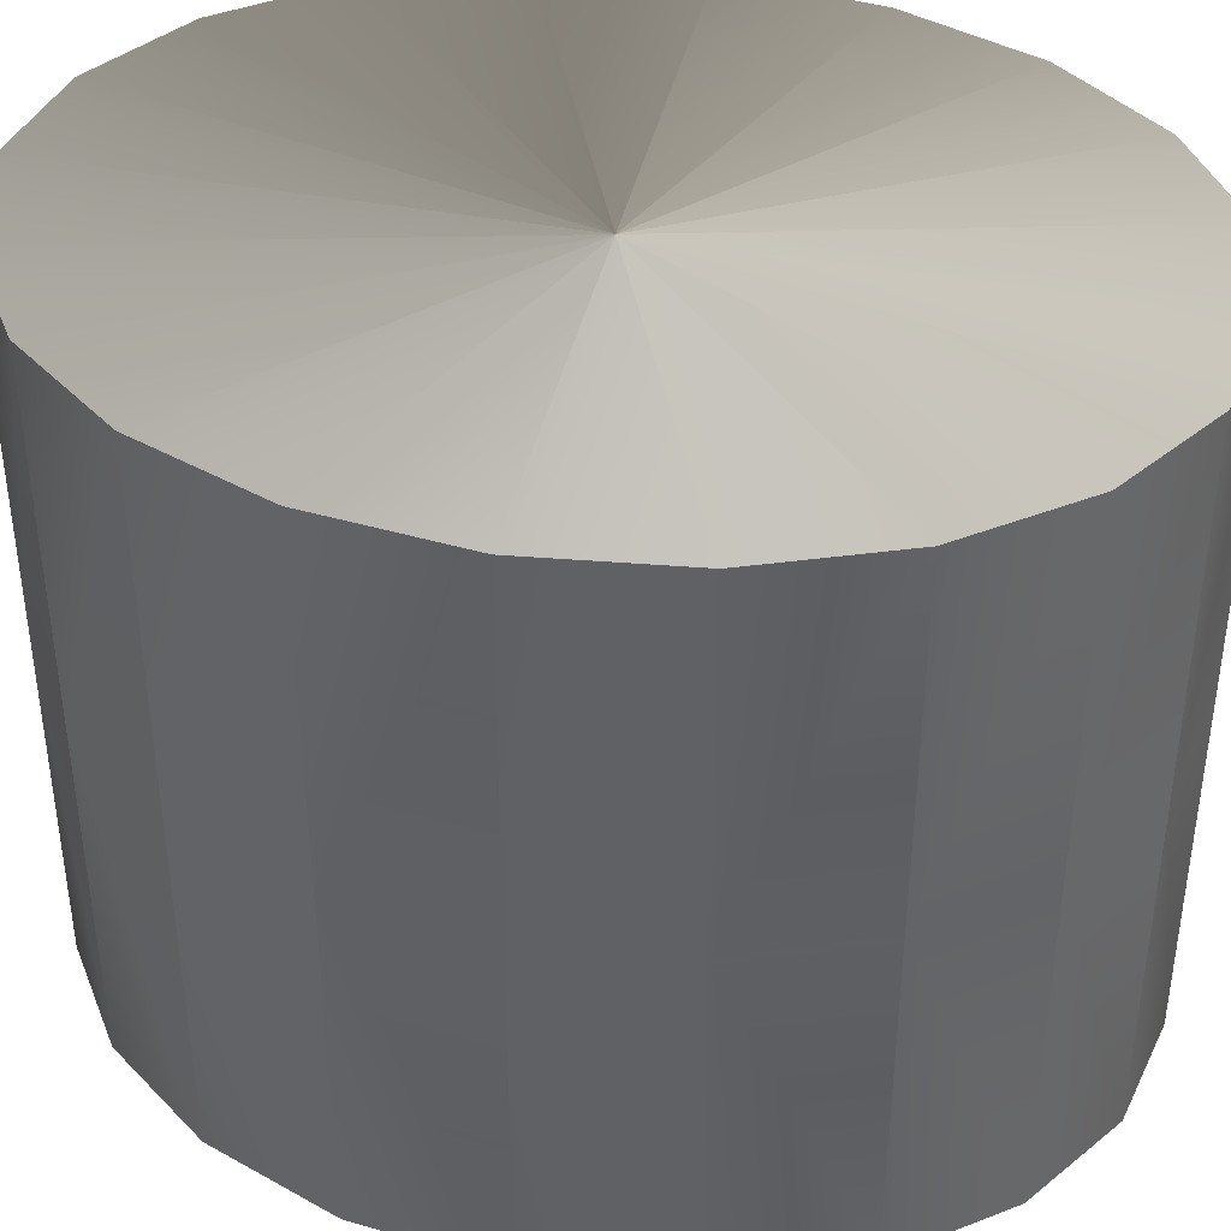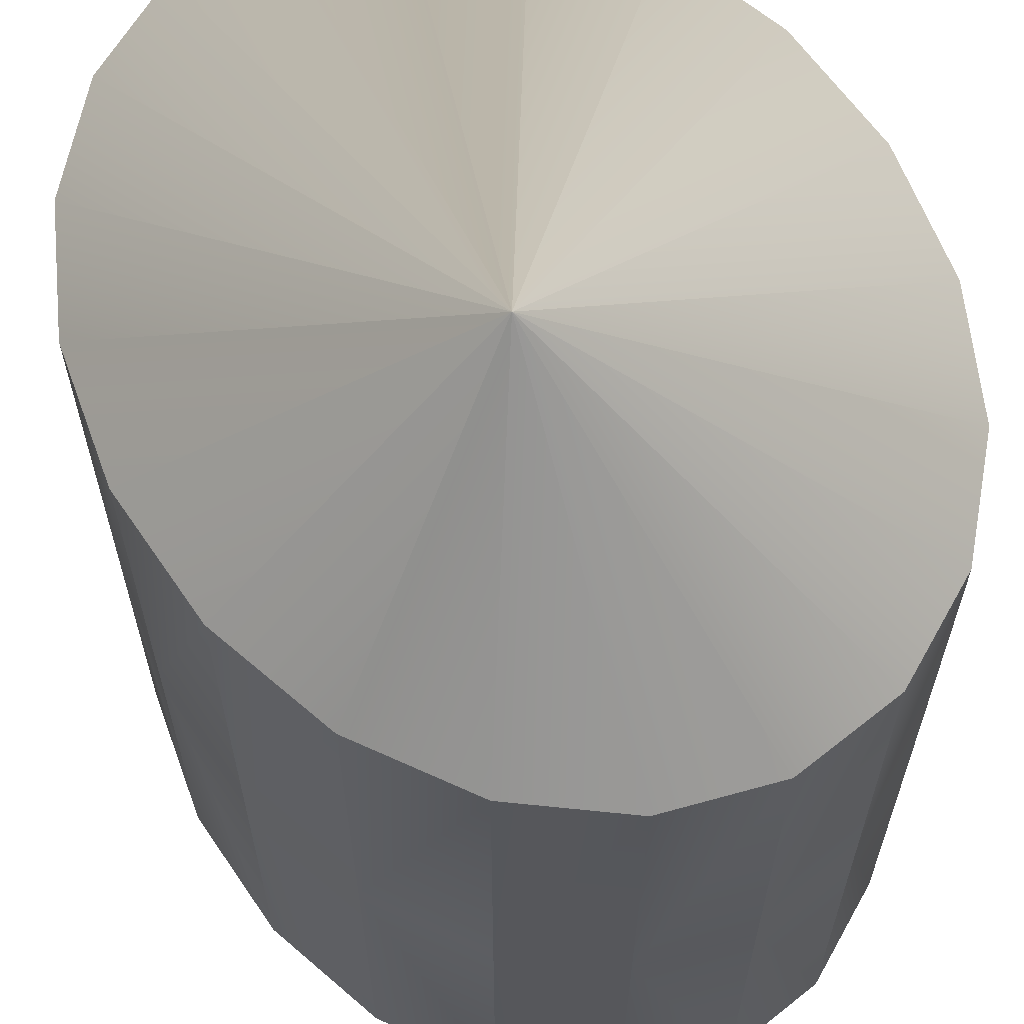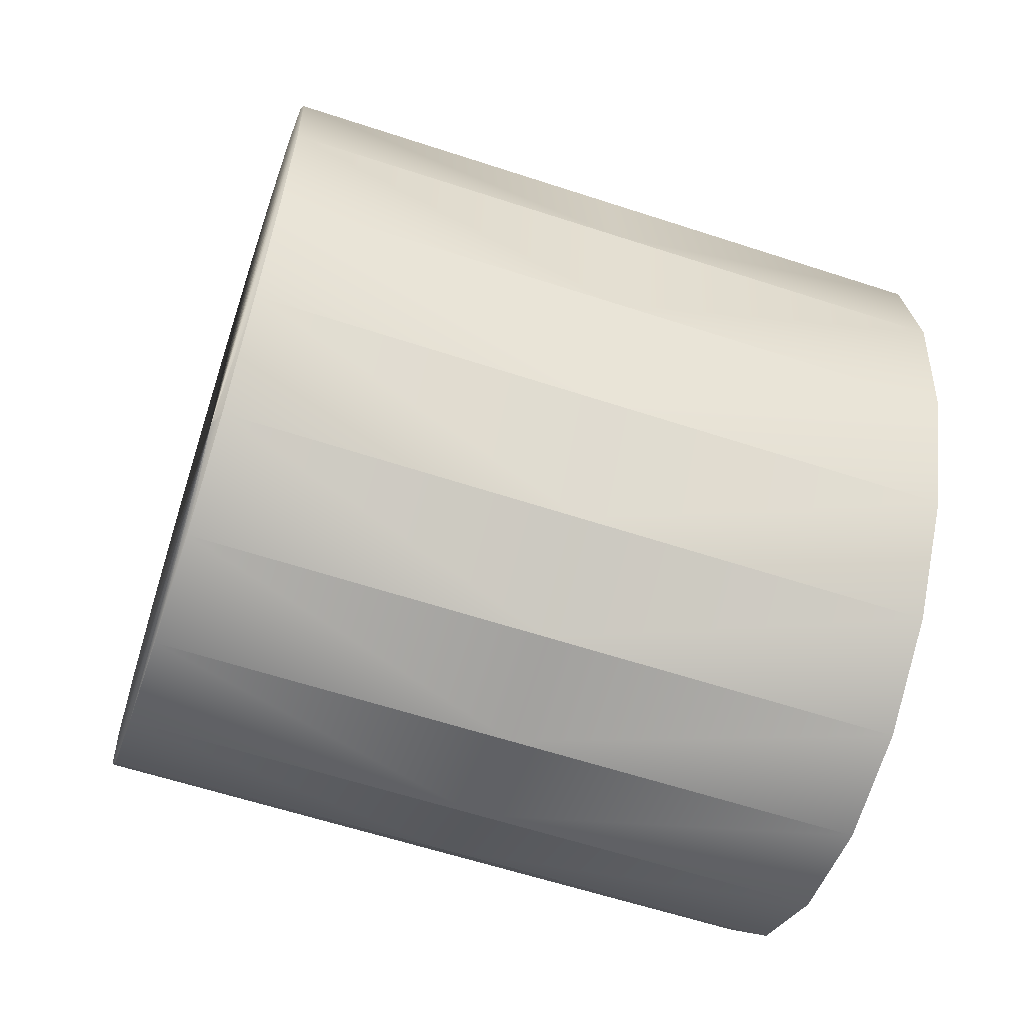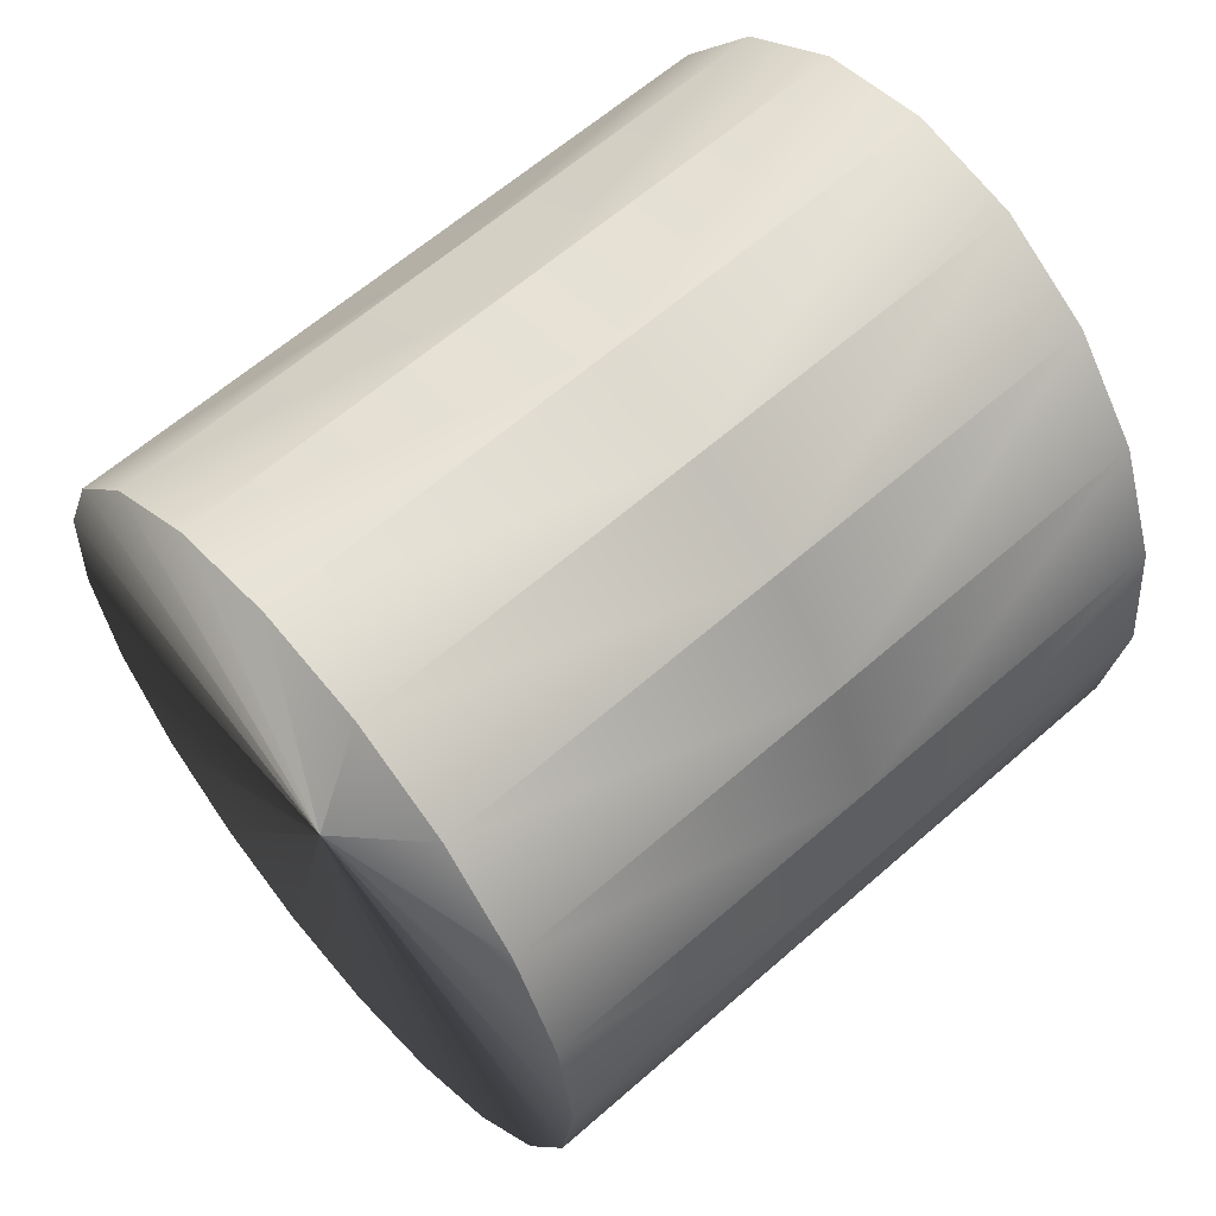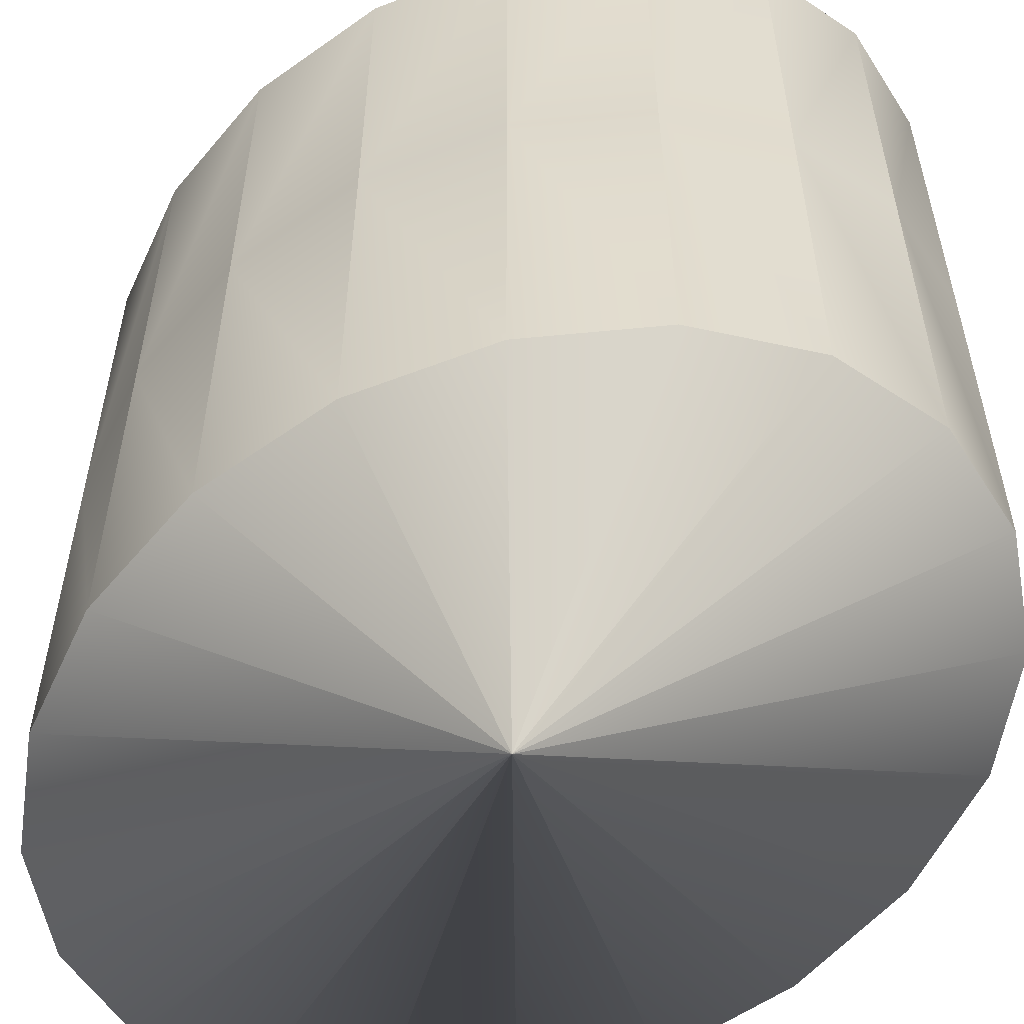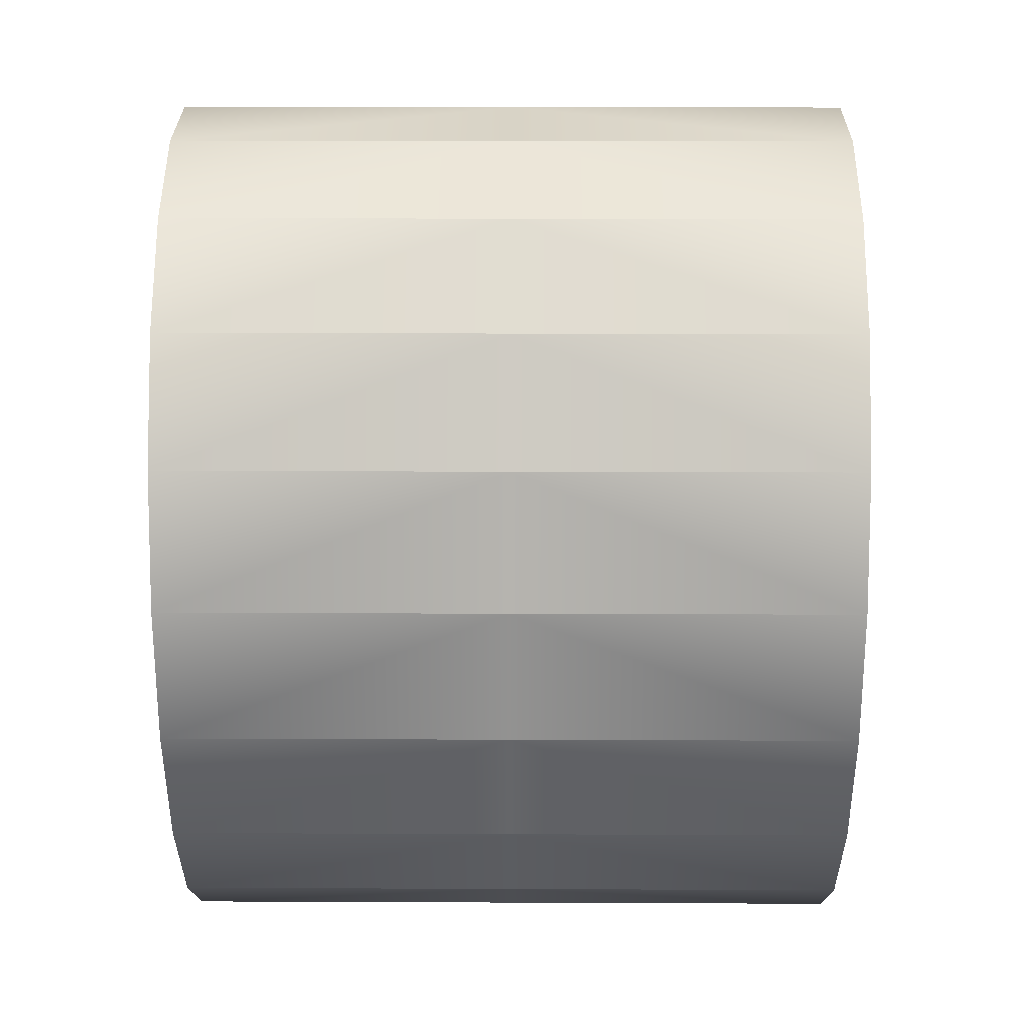
<metadata>
{"format":"obj","ext":"obj","renderer":"f3d","projection":"perspective","resolution":1024,"background":"white","views":[{"elev":41.3,"azim":102.5,"up":"+Y"},{"elev":62.7,"azim":-27.3,"up":"+Y"},{"elev":-61.0,"azim":-108.5,"up":"+Z"},{"elev":63.1,"azim":-131.5,"up":"+Z"},{"elev":-56.0,"azim":133.7,"up":"+Y"},{"elev":16.5,"azim":90.5,"up":"+Z"}]}
</metadata>
<code>
g default
v -0.1653 1.473 -0.2913
v 0.4346 1.474 -0.2913
v 0.4053 1.474 -0.53
v 0.3201 1.474 -0.7452
v 0.1873 1.474 -0.9161
v 0.02011 1.474 -1.026
v -0.1653 1.474 -1.064
v -0.3507 1.474 -1.026
v -0.5179 1.474 -0.9161
v -0.6506 1.474 -0.7452
v -0.7358 1.474 -0.53
v -0.7652 1.474 -0.2913
v -0.7358 1.474 -0.05271
v -0.6506 1.474 0.1626
v -0.5179 1.474 0.3334
v -0.3507 1.474 0.4431
v -0.1653 1.474 0.4809
v 0.02011 1.474 0.4431
v 0.1873 1.474 0.3334
v 0.3201 1.474 0.1626
v 0.4053 1.474 -0.05271
v -0.7358 0.8747 -0.05271
v -0.7652 0.8747 -0.2913
v -0.7358 0.8747 -0.53
v -0.6506 0.8747 -0.7452
v -0.5179 0.8747 -0.9161
v -0.3507 0.8747 -1.026
v -0.1653 0.8747 -1.064
v 0.02011 0.8747 -1.026
v 0.1873 0.8747 -0.9161
v 0.3201 0.8747 -0.7452
v 0.4053 0.8747 -0.53
v 0.4346 0.8747 -0.2913
v 0.4053 0.8747 -0.05271
v 0.3201 0.8747 0.1626
v 0.1873 0.8747 0.3334
v 0.02011 0.8747 0.4431
v -0.1653 0.8747 0.4809
v -0.3507 0.8747 0.4431
v -0.5179 0.8747 0.3334
v -0.6506 0.8747 0.1626
v -0.1653 0.2766 -0.2913
v 0.4346 0.275 -0.2913
v 0.4053 0.275 -0.53
v 0.3201 0.275 -0.7452
v 0.1873 0.275 -0.9161
v 0.02011 0.275 -1.026
v -0.1653 0.275 -1.064
v -0.3507 0.275 -1.026
v -0.5179 0.275 -0.9161
v -0.6506 0.275 -0.7452
v -0.7358 0.275 -0.53
v -0.7652 0.275 -0.2913
v -0.7358 0.275 -0.05271
v -0.6506 0.275 0.1626
v -0.5179 0.275 0.3334
v -0.3507 0.275 0.4431
v -0.1653 0.275 0.4809
v 0.02011 0.275 0.4431
v 0.1873 0.275 0.3334
v 0.3201 0.275 0.1626
v 0.4053 0.275 -0.05271
g pPipe1
f 1 2 3
f 1 3 4
f 1 4 5
f 1 5 6
f 1 6 7
f 1 7 8
f 1 8 9
f 1 9 10
f 1 10 11
f 1 11 12
f 1 12 13
f 1 13 14
f 1 14 15
f 1 15 16
f 1 16 17
f 1 17 18
f 1 18 19
f 1 19 20
f 1 20 21
f 1 21 2
f 13 12 23 22
f 12 11 24 23
f 11 10 25 24
f 10 9 26 25
f 9 8 27 26
f 8 7 28 27
f 7 6 29 28
f 6 5 30 29
f 5 4 31 30
f 4 3 32 31
f 3 2 33 32
f 2 21 34 33
f 21 20 35 34
f 20 19 36 35
f 19 18 37 36
f 18 17 38 37
f 17 16 39 38
f 16 15 40 39
f 15 14 41 40
f 14 13 22 41
f 42 44 43
f 42 45 44
f 42 46 45
f 42 47 46
f 42 48 47
f 42 49 48
f 42 50 49
f 42 51 50
f 42 52 51
f 42 53 52
f 42 54 53
f 42 55 54
f 42 56 55
f 42 57 56
f 42 58 57
f 42 59 58
f 42 60 59
f 42 61 60
f 42 62 61
f 42 43 62
f 54 22 23 53
f 53 23 24 52
f 52 24 25 51
f 51 25 26 50
f 50 26 27 49
f 49 27 28 48
f 48 28 29 47
f 47 29 30 46
f 46 30 31 45
f 45 31 32 44
f 44 32 33 43
f 43 33 34 62
f 62 34 35 61
f 61 35 36 60
f 60 36 37 59
f 59 37 38 58
f 58 38 39 57
f 57 39 40 56
f 56 40 41 55
f 55 41 22 54

</code>
